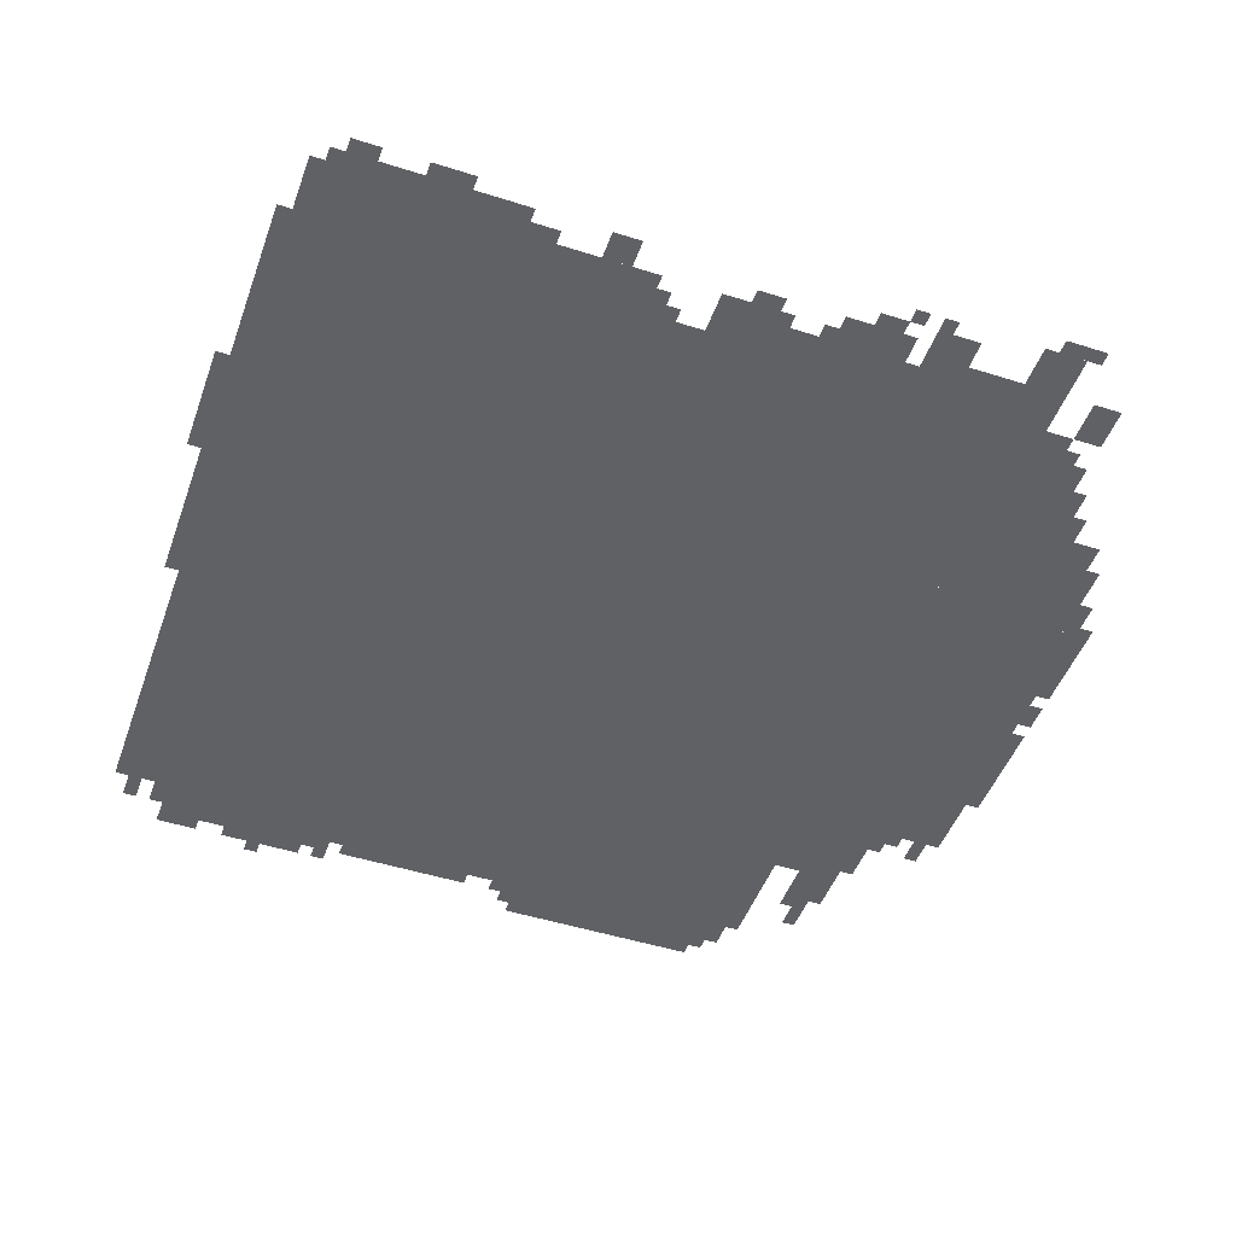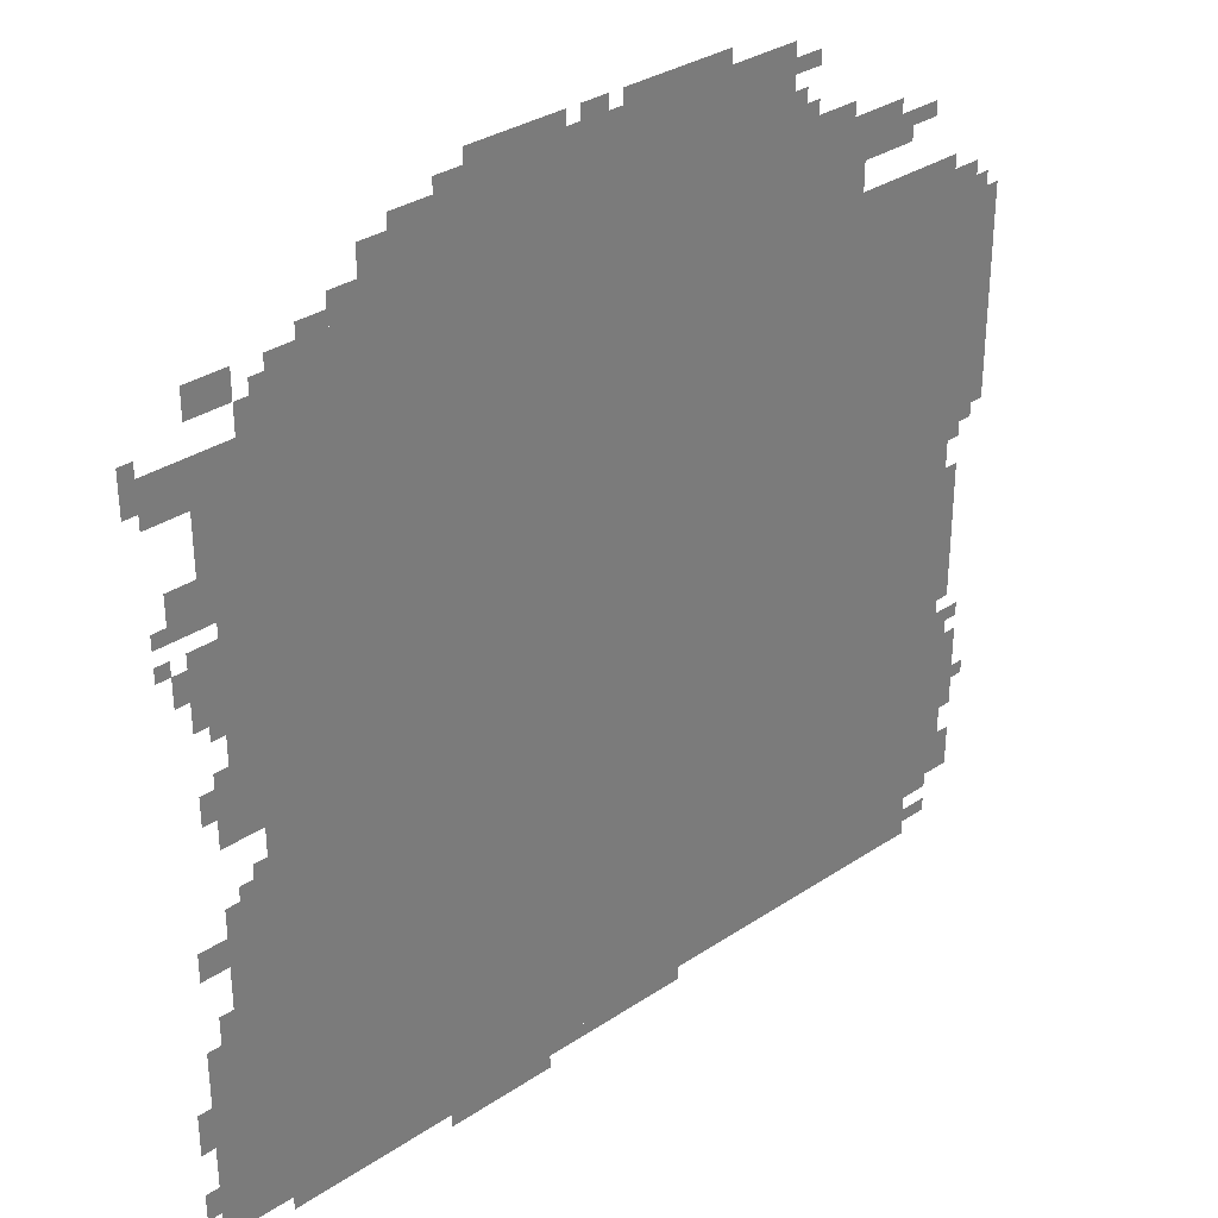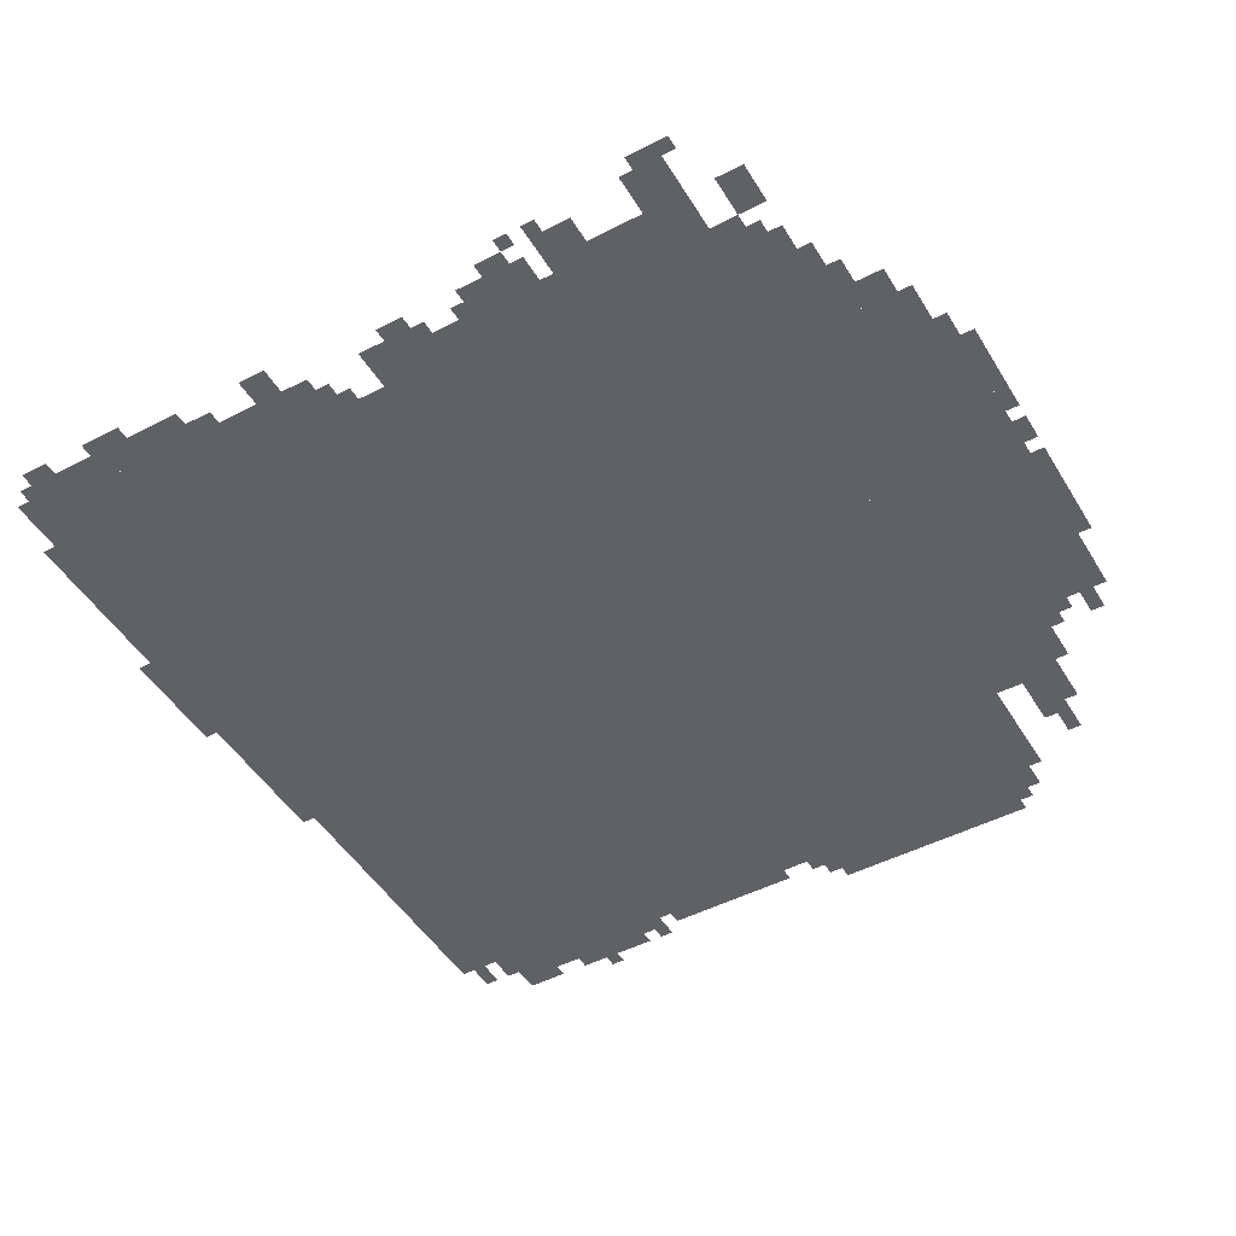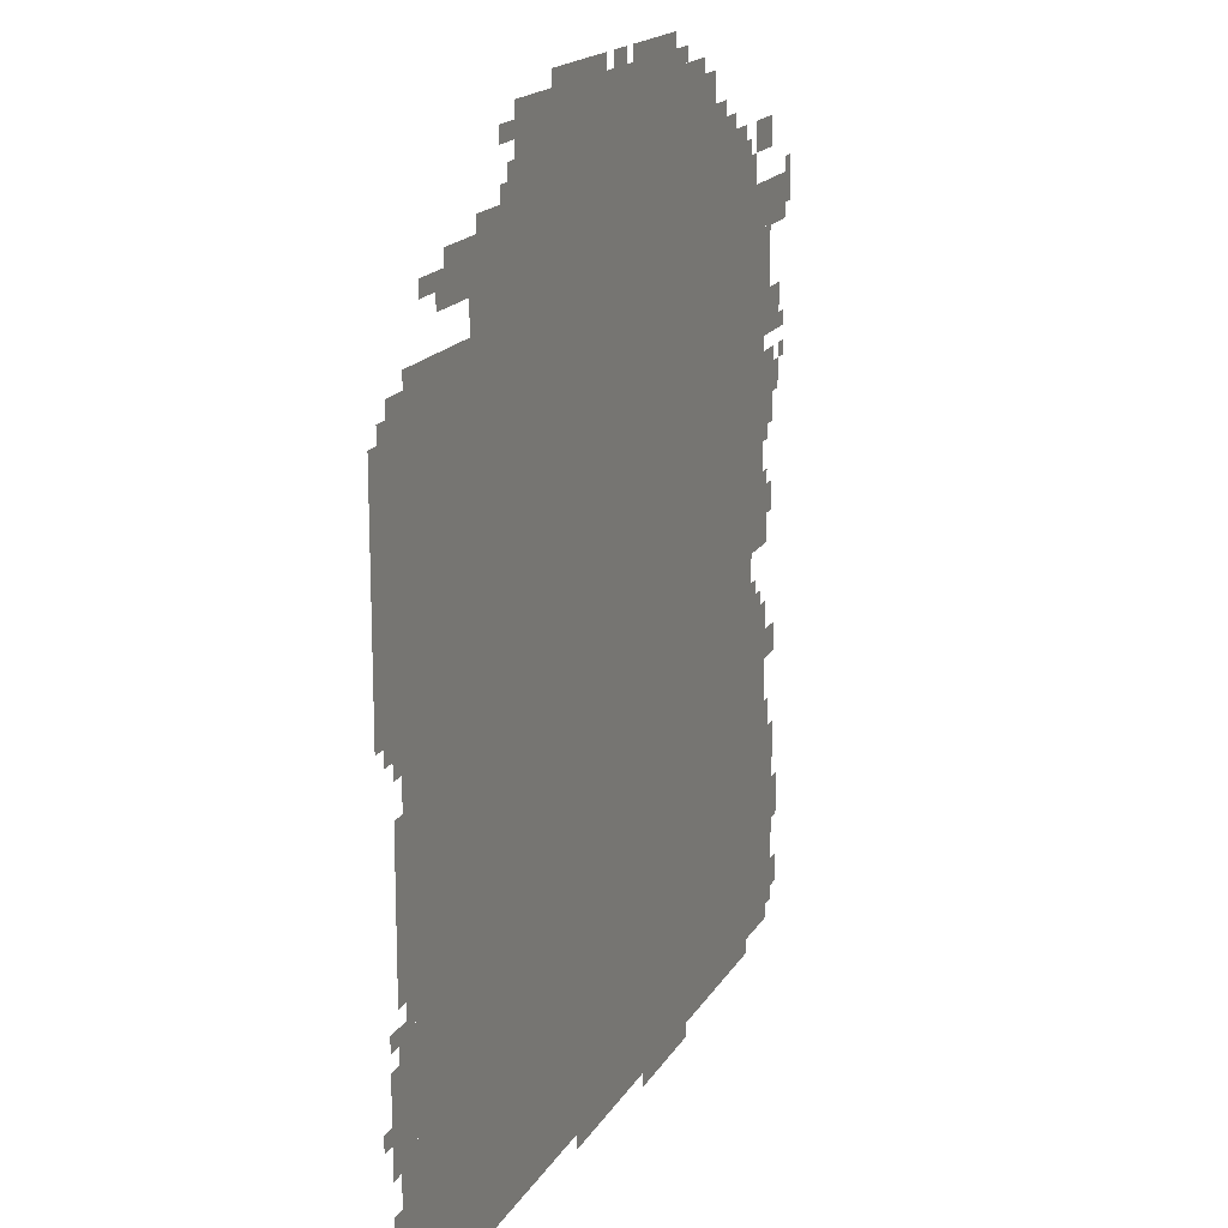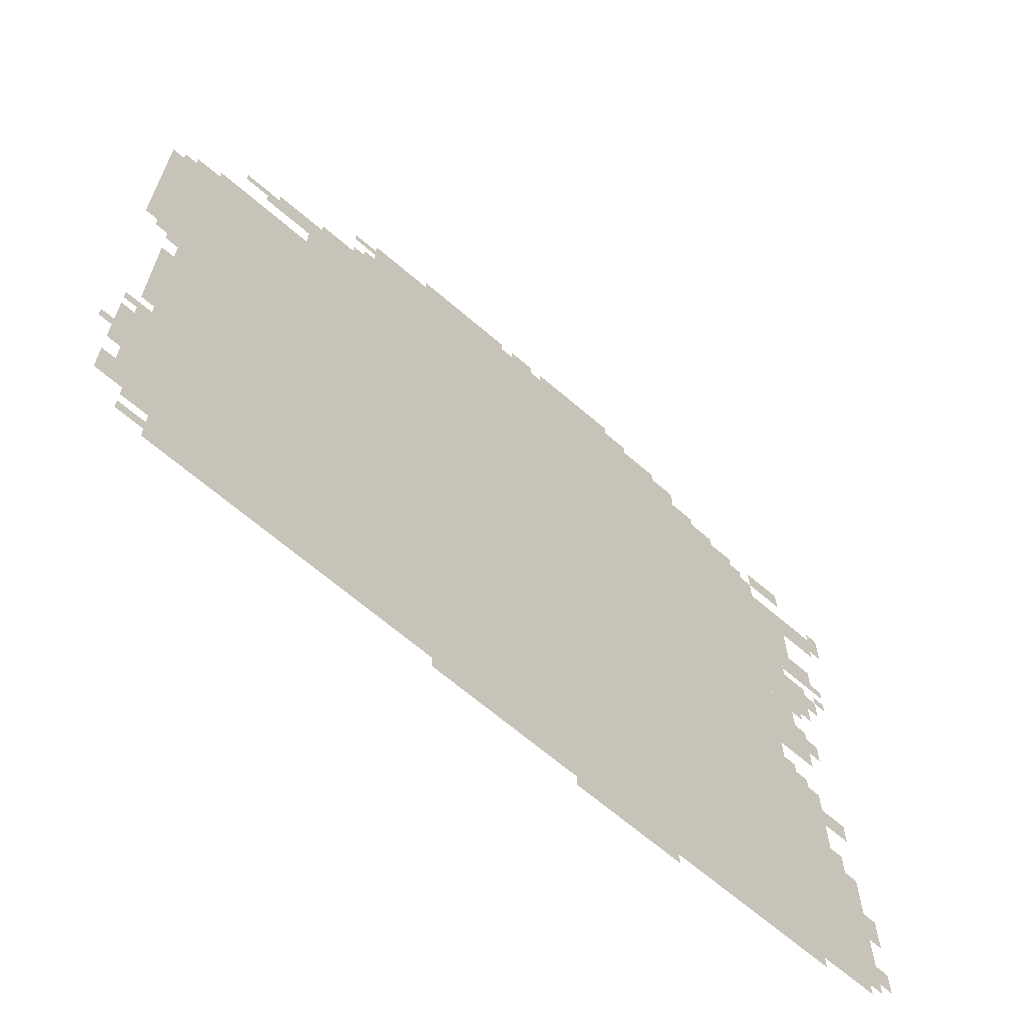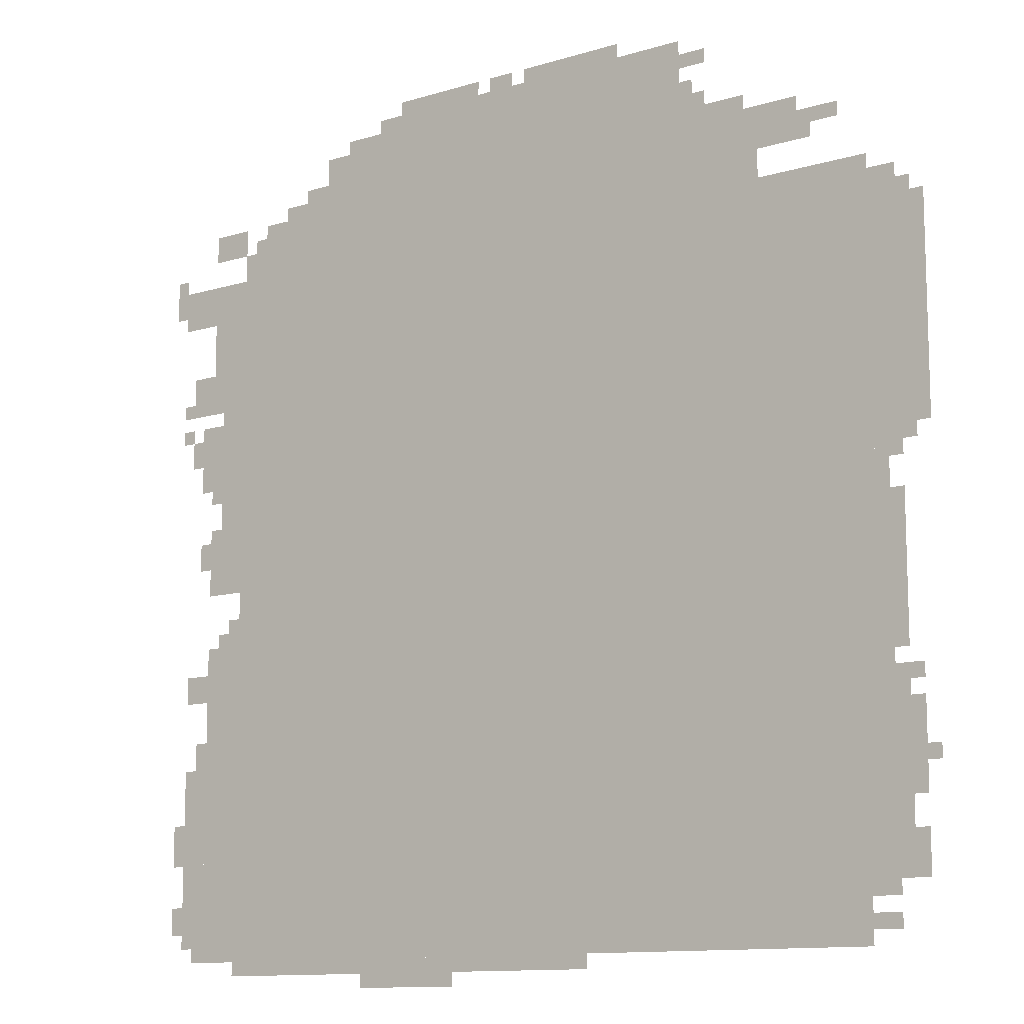
<metadata>
{"format":"obj","ext":"obj","renderer":"f3d","projection":"perspective","resolution":1024,"background":"white","views":[{"elev":-48.1,"azim":70.4,"up":"+Z"},{"elev":32.9,"azim":137.5,"up":"+Y"},{"elev":-48.2,"azim":120.1,"up":"+Z"},{"elev":16.9,"azim":-69.1,"up":"+Y"},{"elev":-66.5,"azim":-40.8,"up":"+Y"},{"elev":-11.8,"azim":-143.8,"up":"+Y"}]}
</metadata>
<code>
g jiahe_7-mesh
v -224 159 0
v -224 1663 0
v -1088 1663 0
v -1088 159 0
v -1088 159 0
v -1088 1663 0
v -1920 1663 0
v -1920 159 0
v -544 1663 0
v -544 1983 0
v -1024 1983 0
v -1024 1663 0
v -1024 1663 0
v -1024 1983 0
v -1472 1983 0
v -1472 1663 0
v -992 63 0
v -992 159 0
v -1888 159 0
v -1888 63 0
v -96 63 0
v -96 159 0
v -992 159 0
v -992 63 0
v -288 1663 0
v -288 1823 0
v -544 1823 0
v -544 1663 0
v -1920 1311 0
v -1920 1567 0
v -2047 1567 0
v -2047 1311 0
v -1472 1663 0
v -1472 1855 0
v -1632 1855 0
v -1632 1663 0
v -128 479 0
v -128 799 0
v -224 799 0
v -224 479 0
v -128 159 0
v -128 479 0
v -224 479 0
v -224 159 0
v -1920 1087 0
v -1920 1311 0
v -2047 1311 0
v -2047 1087 0
v -160 1311 0
v -160 1695 0
v -224 1695 0
v -224 1311 0
v -160 927 0
v -160 1311 0
v -224 1311 0
v -224 927 0
v -224 31 0
v -224 63 0
v -736 63 0
v -736 31 0
v -1920 607 0
v -1920 1087 0
v -1952 1087 0
v -1952 607 0
v -736 31 0
v -736 63 0
v -1216 63 0
v -1216 31 0
v -1920 159 0
v -1920 607 0
v -1952 607 0
v -1952 159 0
v -1056 1983 0
v -1056 2015 0
v -1472 2015 0
v -1472 1983 0
v -640 1983 0
v -640 2015 0
v -1056 2015 0
v -1056 1983 0
v -1632 1727 0
v -1632 1823 0
v -1760 1823 0
v -1760 1727 0
v -32 1599 0
v -32 1695 0
v -160 1695 0
v -160 1599 0
v -64 319 0
v -64 511 0
v -128 511 0
v -128 319 0
v -64 159 0
v -64 319 0
v -128 319 0
v -128 159 0
v -64 1375 0
v -64 1471 0
v -160 1471 0
v -160 1375 0
v -480 1823 0
v -480 1951 0
v -544 1951 0
v -544 1823 0
v -1952 383 0
v -1952 607 0
v -1984 607 0
v -1984 383 0
v -224 1663 0
v -224 1759 0
v -288 1759 0
v -288 1663 0
v -96 1247 0
v -96 1343 0
v -160 1343 0
v -160 1247 0
v -128 1759 0
v -128 1823 0
v -224 1823 0
v -224 1759 0
v -1952 191 0
v -1952 383 0
v -1984 383 0
v -1984 191 0
v -1952 639 0
v -1952 799 0
v -1984 799 0
v -1984 639 0
v -1952 799 0
v -1952 959 0
v -1984 959 0
v -1984 799 0
v -64 671 0
v -64 735 0
v -128 735 0
v -128 671 0
v -416 1823 0
v -416 1887 0
v -480 1887 0
v -480 1823 0
v -1920 1567 0
v -1920 1631 0
v -1984 1631 0
v -1984 1567 0
v -704 2015 0
v -704 2047 0
v -832 2047 0
v -832 2015 0
v -1056 2015 0
v -1056 2047 0
v -1184 2047 0
v -1184 2015 0
v -96 1183 0
v -96 1247 0
v -160 1247 0
v -160 1183 0
v -1184 2015 0
v -1184 2047 0
v -1312 2047 0
v -1312 2015 0
v -736 0 0
v -736 31 0
v -864 31 0
v -864 0 0
v -608 0 0
v -608 31 0
v -736 31 0
v -736 0 0
v -128 991 0
v -128 1087 0
v -160 1087 0
v -160 991 0
v -832 2015 0
v -832 2047 0
v -928 2047 0
v -928 2015 0
v -1984 351 0
v -1984 447 0
v -2016 447 0
v -2016 351 0
v -1984 447 0
v -1984 543 0
v -2016 543 0
v -2016 447 0
v -1952 1023 0
v -1952 1087 0
v -1984 1087 0
v -1984 1023 0
v -1632 1663 0
v -1632 1727 0
v -1664 1727 0
v -1664 1663 0
v -64 1247 0
v -64 1311 0
v -96 1311 0
v -96 1247 0
v -1472 1951 0
v -1472 1983 0
v -1536 1983 0
v -1536 1951 0
v -1472 1855 0
v -1472 1919 0
v -1504 1919 0
v -1504 1855 0
v -352 1823 0
v -352 1855 0
v -416 1855 0
v -416 1823 0
v -32 127 0
v -32 191 0
v -64 191 0
v -64 127 0
v -64 95 0
v -64 159 0
v -96 159 0
v -96 95 0
v -1888 95 0
v -1888 127 0
v -1952 127 0
v -1952 95 0
v -96 991 0
v -96 1055 0
v -128 1055 0
v -128 991 0
v -192 799 0
v -192 863 0
v -224 863 0
v -224 799 0
v -96 511 0
v -96 575 0
v -128 575 0
v -128 511 0
v -1760 1759 0
v -1760 1791 0
v -1824 1791 0
v -1824 1759 0
v 0 1663 0
v 0 1727 0
v -32 1727 0
v -32 1663 0
v -128 1471 0
v -128 1535 0
v -160 1535 0
v -160 1471 0
v -128 927 0
v -128 991 0
v -160 991 0
v -160 927 0
v -128 1535 0
v -128 1599 0
v -160 1599 0
v -160 1535 0
v -960 2015 0
v -960 2047 0
v -1024 2047 0
v -1024 2015 0
v -32 319 0
v -32 383 0
v -64 383 0
v -64 319 0
v -1984 223 0
v -1984 287 0
v -2016 287 0
v -2016 223 0
v -32 1375 0
v -32 1407 0
v -64 1407 0
v -64 1375 0
v -128 1151 0
v -128 1183 0
v -160 1183 0
v -160 1151 0
v -32 1311 0
v -32 1343 0
v -64 1343 0
v -64 1311 0
v -160 799 0
v -160 831 0
v -192 831 0
v -192 799 0
v -1984 575 0
v -1984 607 0
v -2016 607 0
v -2016 575 0
v -1984 1055 0
v -1984 1087 0
v -2016 1087 0
v -2016 1055 0
v -2016 415 0
v -2016 447 0
v -2047 447 0
v -2047 415 0
v -1984 1567 0
v -1984 1599 0
v -2016 1599 0
v -2016 1567 0
v -32 287 0
v -32 319 0
v -64 319 0
v -64 287 0
v -1824 1759 0
v -1824 1791 0
v -1856 1791 0
v -1856 1759 0
v 0 1631 0
v 0 1663 0
v -32 1663 0
v -32 1631 0
v -1984 191 0
v -1984 223 0
v -2016 223 0
v -2016 191 0
v -1760 1727 0
v -1760 1759 0
v -1792 1759 0
v -1792 1727 0
v -256 1759 0
v -256 1791 0
v -288 1791 0
v -288 1759 0
v -1504 1855 0
v -1504 1887 0
v -1536 1887 0
v -1536 1855 0
g jiahe_7-mesh_0
f 3 2 1
f 1 4 3
f 7 6 5
f 5 8 7
f 11 10 9
f 9 12 11
f 15 14 13
f 13 16 15
f 19 18 17
f 17 20 19
f 23 22 21
f 21 24 23
f 27 26 25
f 25 28 27
f 31 30 29
f 29 32 31
f 35 34 33
f 33 36 35
f 39 38 37
f 37 40 39
f 43 42 41
f 41 44 43
f 47 46 45
f 45 48 47
f 51 50 49
f 49 52 51
f 55 54 53
f 53 56 55
f 59 58 57
f 57 60 59
f 63 62 61
f 61 64 63
f 67 66 65
f 65 68 67
f 71 70 69
f 69 72 71
f 75 74 73
f 73 76 75
f 79 78 77
f 77 80 79
f 83 82 81
f 81 84 83
f 87 86 85
f 85 88 87
f 91 90 89
f 89 92 91
f 95 94 93
f 93 96 95
f 99 98 97
f 97 100 99
f 103 102 101
f 101 104 103
f 107 106 105
f 105 108 107
f 111 110 109
f 109 112 111
f 115 114 113
f 113 116 115
f 119 118 117
f 117 120 119
f 123 122 121
f 121 124 123
f 127 126 125
f 125 128 127
f 131 130 129
f 129 132 131
f 135 134 133
f 133 136 135
f 139 138 137
f 137 140 139
f 143 142 141
f 141 144 143
f 147 146 145
f 145 148 147
f 151 150 149
f 149 152 151
f 155 154 153
f 153 156 155
f 159 158 157
f 157 160 159
f 163 162 161
f 161 164 163
f 167 166 165
f 165 168 167
f 171 170 169
f 169 172 171
f 175 174 173
f 173 176 175
f 179 178 177
f 177 180 179
f 183 182 181
f 181 184 183
f 187 186 185
f 185 188 187
f 191 190 189
f 189 192 191
f 195 194 193
f 193 196 195
f 199 198 197
f 197 200 199
f 203 202 201
f 201 204 203
f 207 206 205
f 205 208 207
f 211 210 209
f 209 212 211
f 215 214 213
f 213 216 215
f 219 218 217
f 217 220 219
f 223 222 221
f 221 224 223
f 227 226 225
f 225 228 227
f 231 230 229
f 229 232 231
f 235 234 233
f 233 236 235
f 239 238 237
f 237 240 239
f 243 242 241
f 241 244 243
f 247 246 245
f 245 248 247
f 251 250 249
f 249 252 251
f 255 254 253
f 253 256 255
f 259 258 257
f 257 260 259
f 263 262 261
f 261 264 263
f 267 266 265
f 265 268 267
f 271 270 269
f 269 272 271
f 275 274 273
f 273 276 275
f 279 278 277
f 277 280 279
f 283 282 281
f 281 284 283
f 287 286 285
f 285 288 287
f 291 290 289
f 289 292 291
f 295 294 293
f 293 296 295
f 299 298 297
f 297 300 299
f 303 302 301
f 301 304 303
f 307 306 305
f 305 308 307
f 311 310 309
f 309 312 311
f 315 314 313
f 313 316 315
f 319 318 317
f 317 320 319
f 323 322 321
f 321 324 323

</code>
